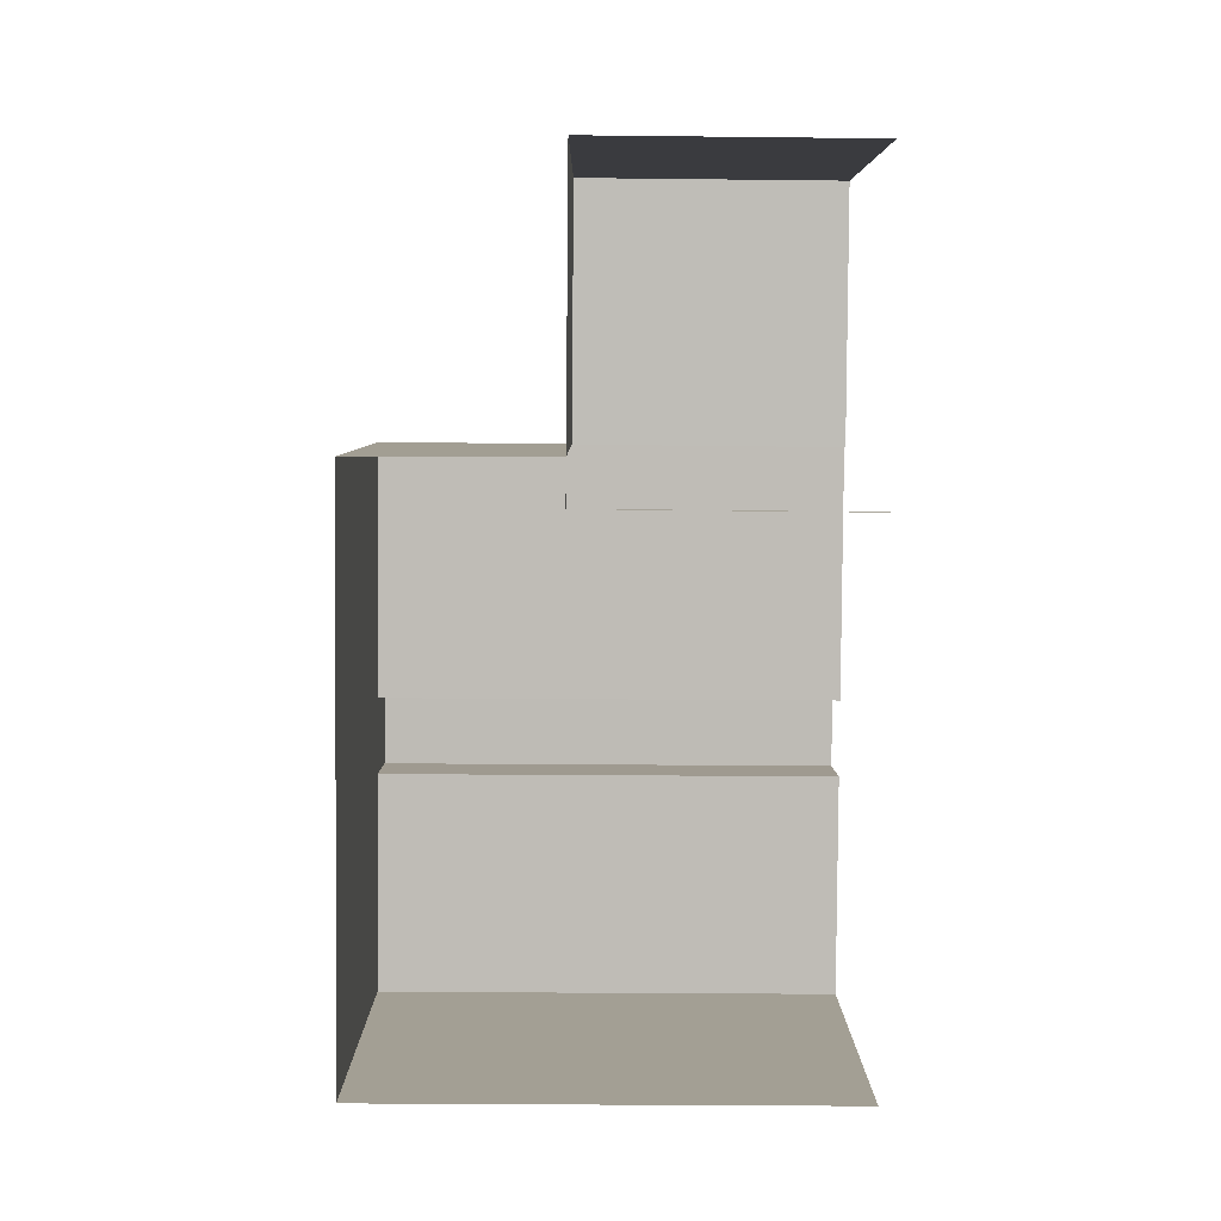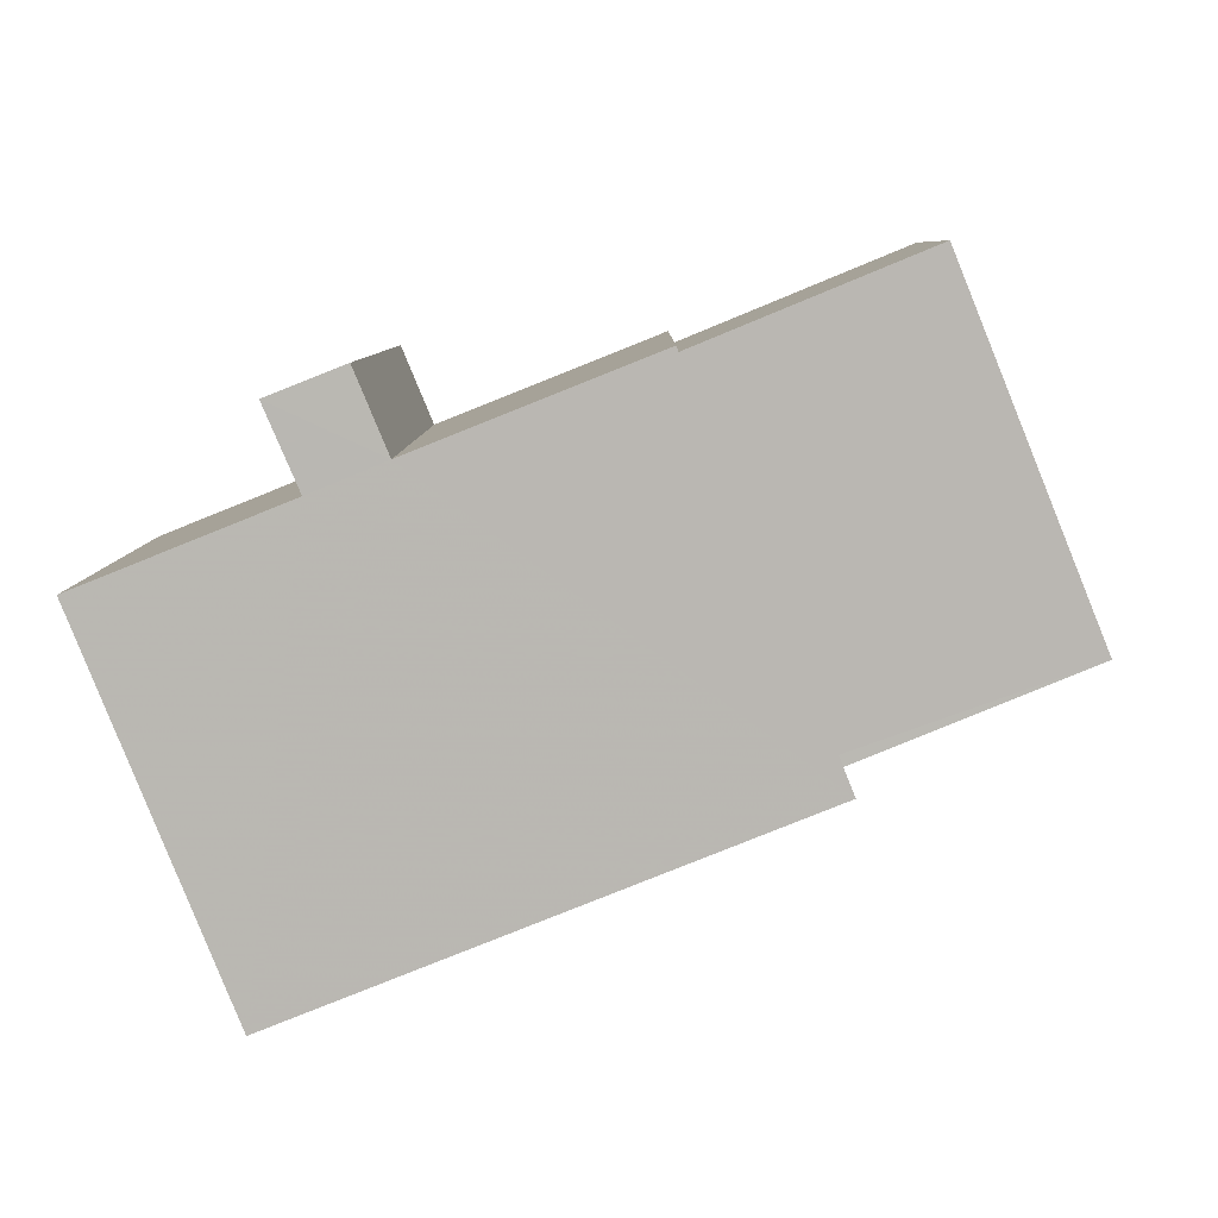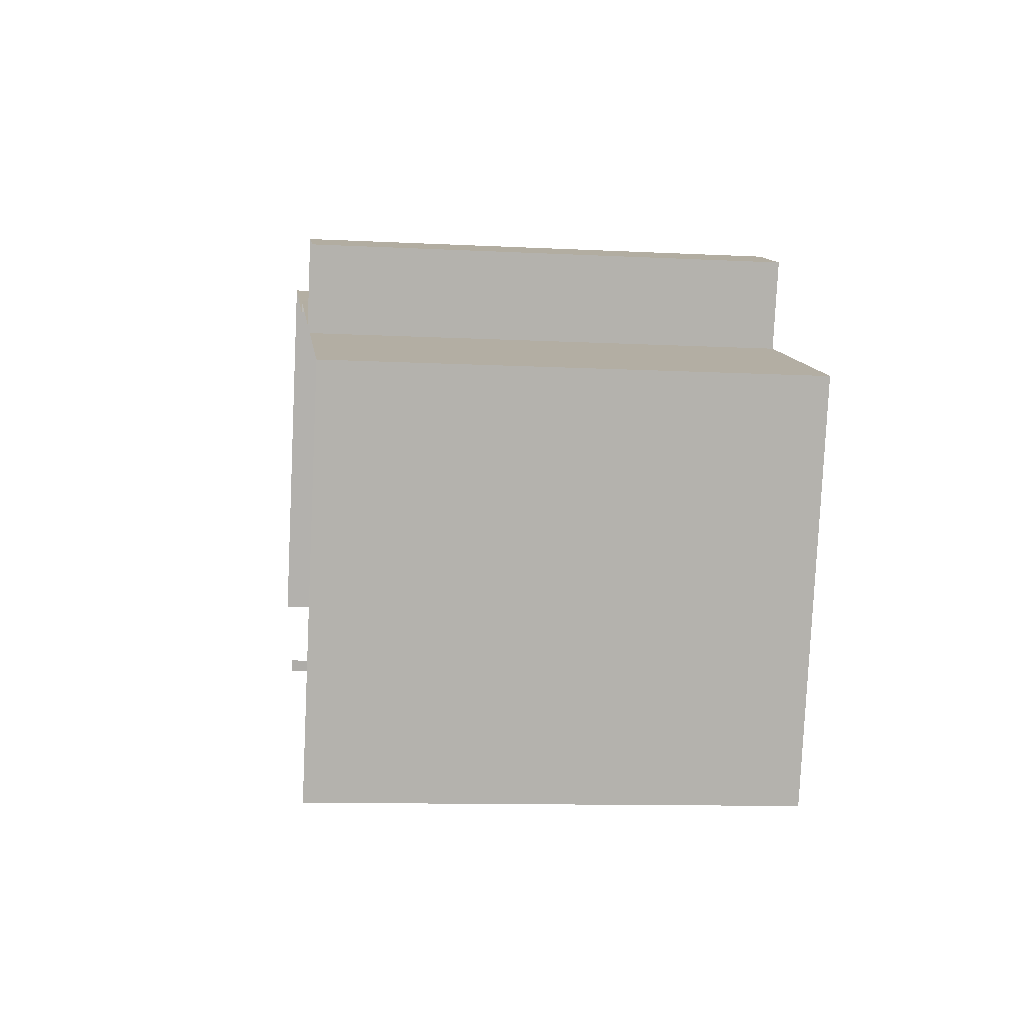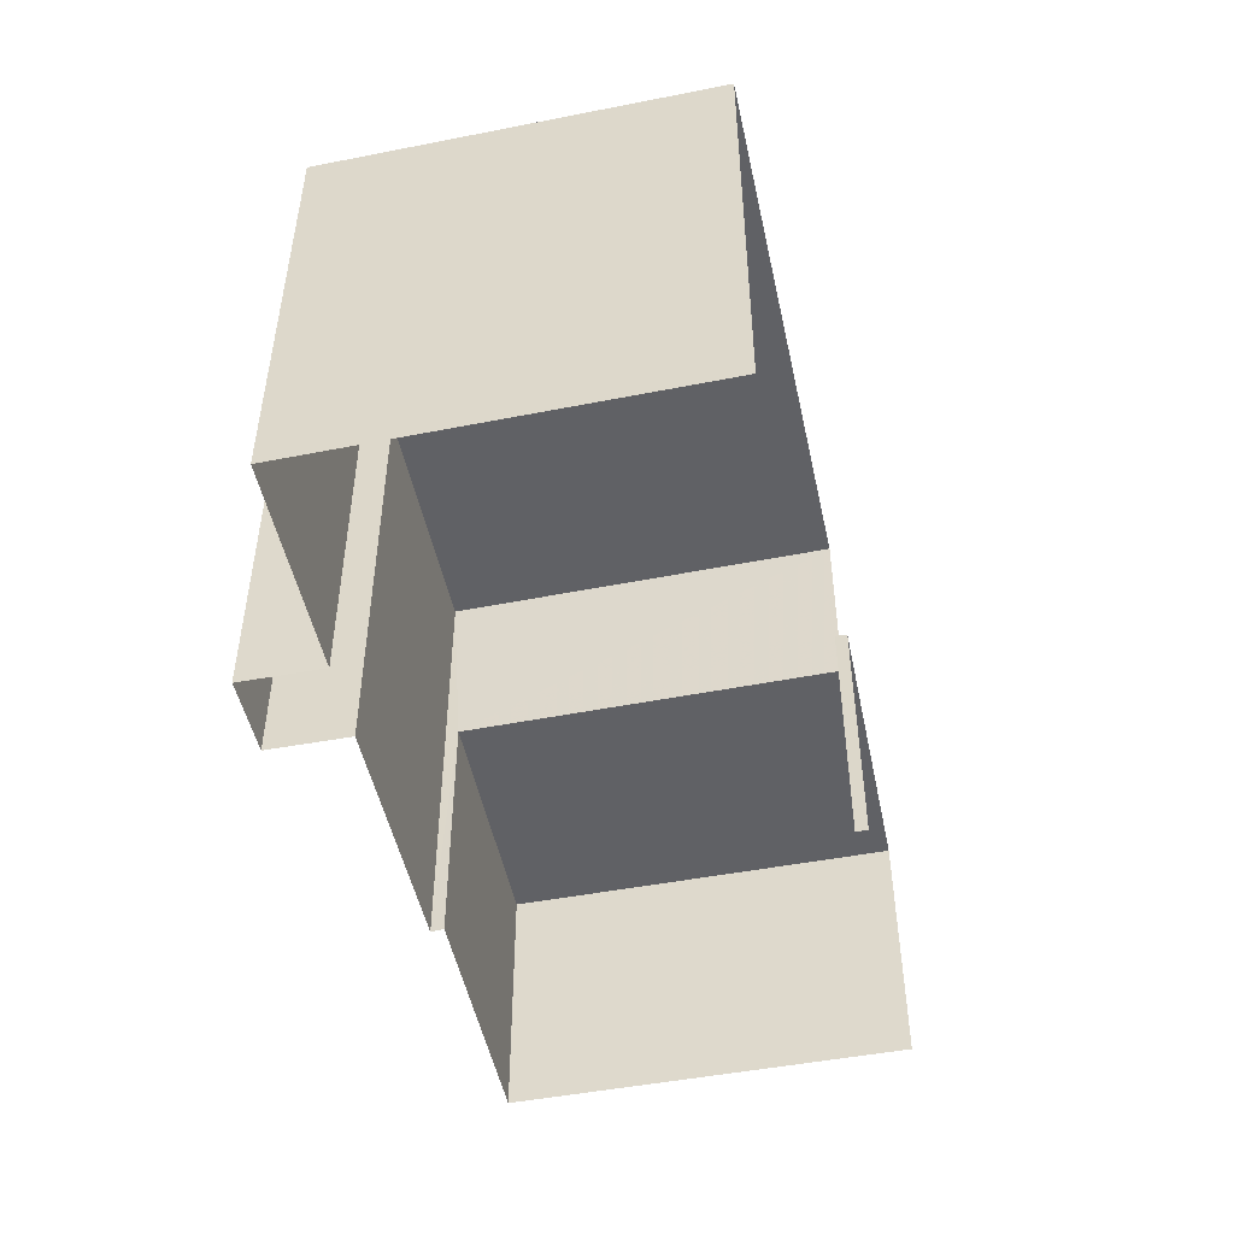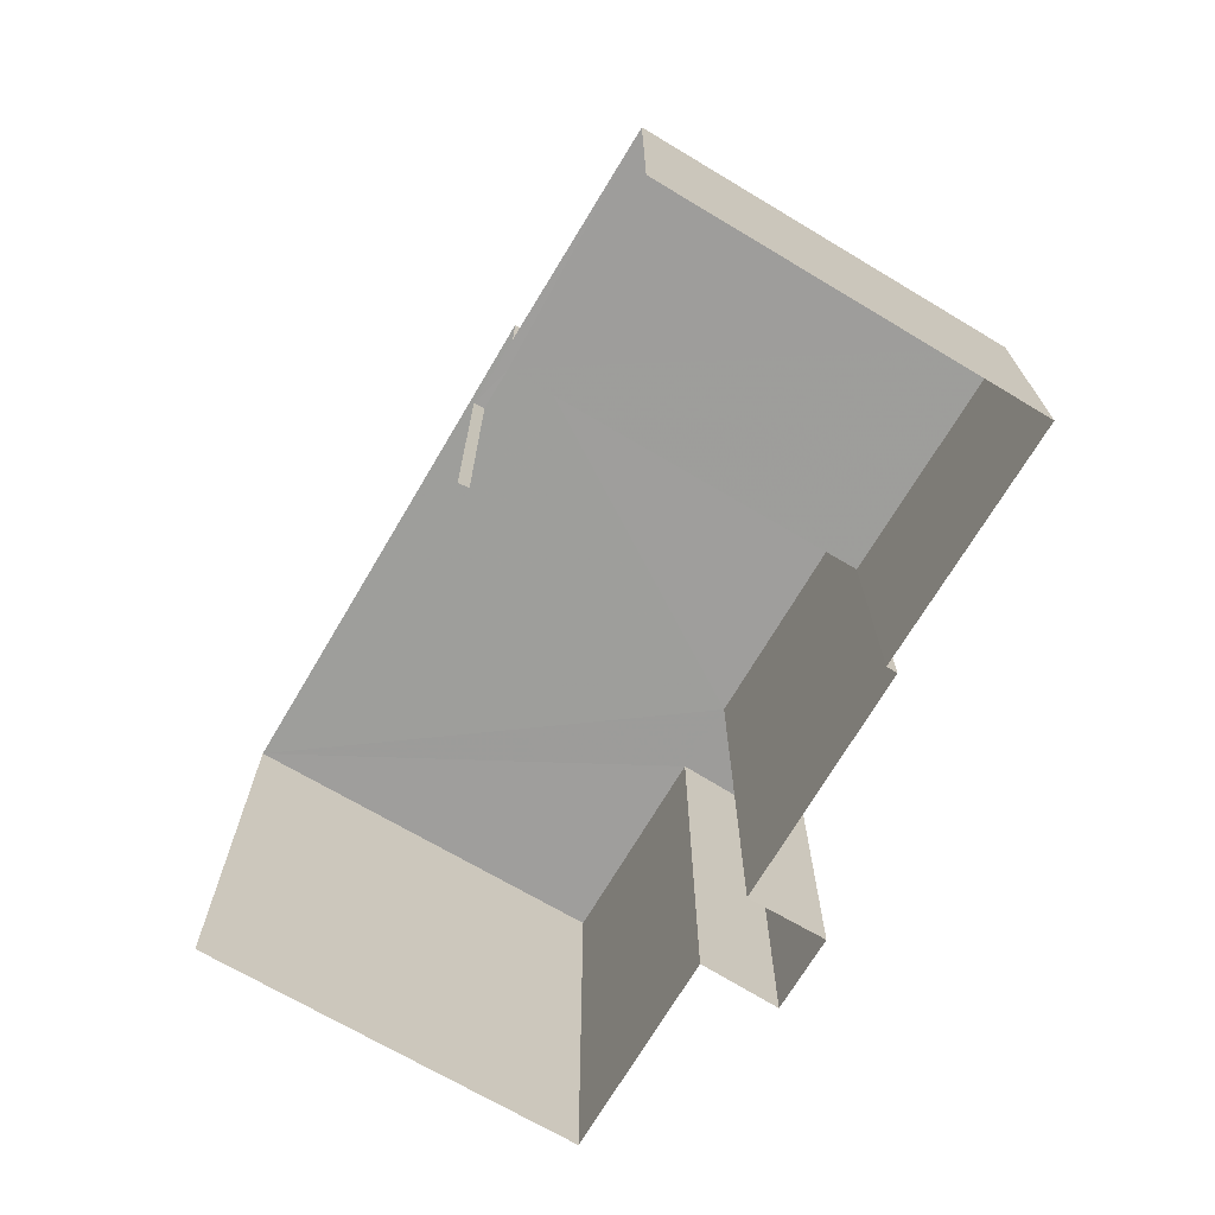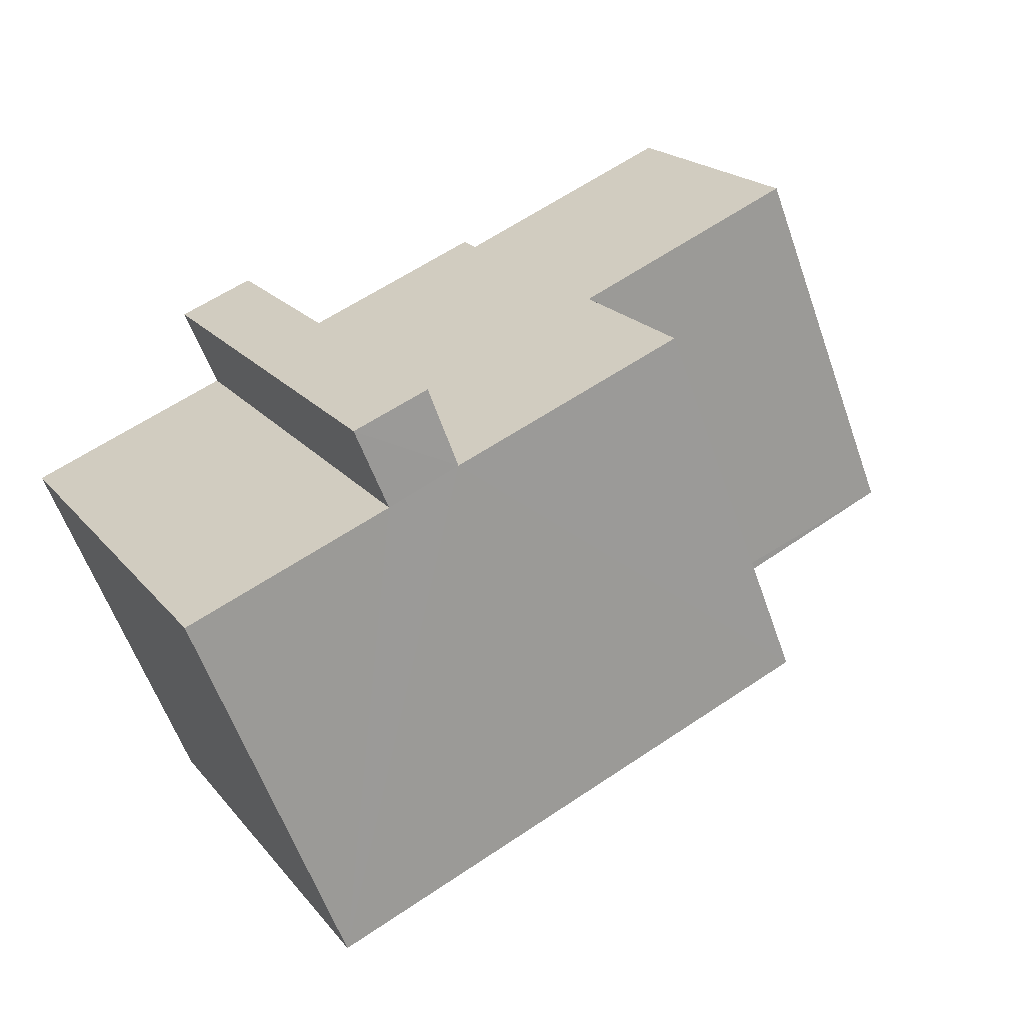
<metadata>
{"format":"obj","ext":"obj","renderer":"f3d","projection":"perspective","resolution":1024,"background":"white","views":[{"elev":-63.0,"azim":89.5,"up":"+Y"},{"elev":7.6,"azim":0.5,"up":"+Y"},{"elev":-11.1,"azim":-97.3,"up":"+Y"},{"elev":-49.9,"azim":-56.0,"up":"+Z"},{"elev":-70.7,"azim":81.2,"up":"+Z"},{"elev":20.3,"azim":-27.5,"up":"+Y"}]}
</metadata>
<code>
v -2.201e+05 -1.239e+05 37.13
v -2.201e+05 -1.239e+05 37.13
v -2.201e+05 -1.239e+05 37.13
v -2.201e+05 -1.239e+05 37.13
v -2.201e+05 -1.239e+05 37.13
v -2.201e+05 -1.239e+05 37.13
v -2.201e+05 -1.239e+05 37.13
v -2.201e+05 -1.239e+05 37.13
v -2.201e+05 -1.239e+05 37.13
v -2.201e+05 -1.239e+05 37.13
v -2.201e+05 -1.239e+05 37.13
v -2.201e+05 -1.239e+05 37.13
v -2.201e+05 -1.239e+05 40.06
v -2.201e+05 -1.239e+05 40.06
v -2.201e+05 -1.239e+05 40.06
v -2.201e+05 -1.239e+05 40.06
v -2.201e+05 -1.239e+05 40.06
v -2.201e+05 -1.239e+05 40.06
v -2.201e+05 -1.239e+05 42.15
v -2.201e+05 -1.239e+05 42.15
v -2.201e+05 -1.239e+05 42.15
v -2.201e+05 -1.239e+05 42.15
v -2.201e+05 -1.239e+05 42.15
v -2.201e+05 -1.239e+05 42.15
v -2.201e+05 -1.239e+05 42.15
v -2.201e+05 -1.239e+05 42.15
f 1 2 3
f 4 3 5
f 6 2 7
f 6 7 8
f 9 10 11
f 12 5 11
f 9 11 6
f 3 2 5
f 11 2 6
f 5 2 11
f 16 1 3
f 16 14 1
f 7 13 20
f 20 13 21
f 7 2 13
f 21 13 15
f 13 14 15
f 14 16 15
f 15 17 18
f 15 16 17
f 19 20 21
f 21 22 19
f 23 24 20
f 25 26 19
f 26 23 19
f 19 23 20
f 25 10 9
f 26 25 9
f 24 6 8
f 24 23 6
f 22 12 11
f 19 22 11
f 25 11 10
f 25 19 11
f 5 17 4
f 5 18 17
f 5 12 18
f 12 22 18
f 18 21 15
f 18 22 21
f 20 8 7
f 20 24 8
f 23 9 6
f 23 26 9
f 13 1 14
f 13 2 1
f 17 3 4
f 17 16 3

</code>
